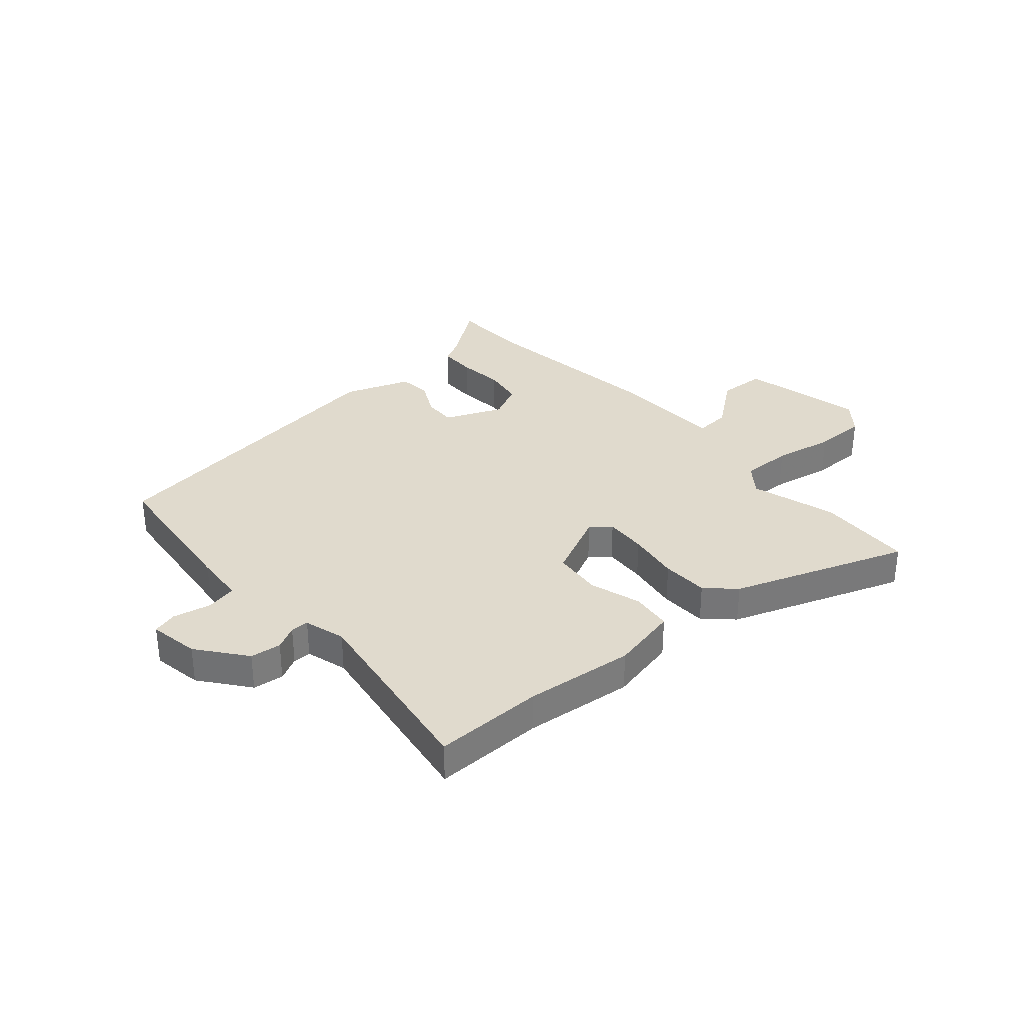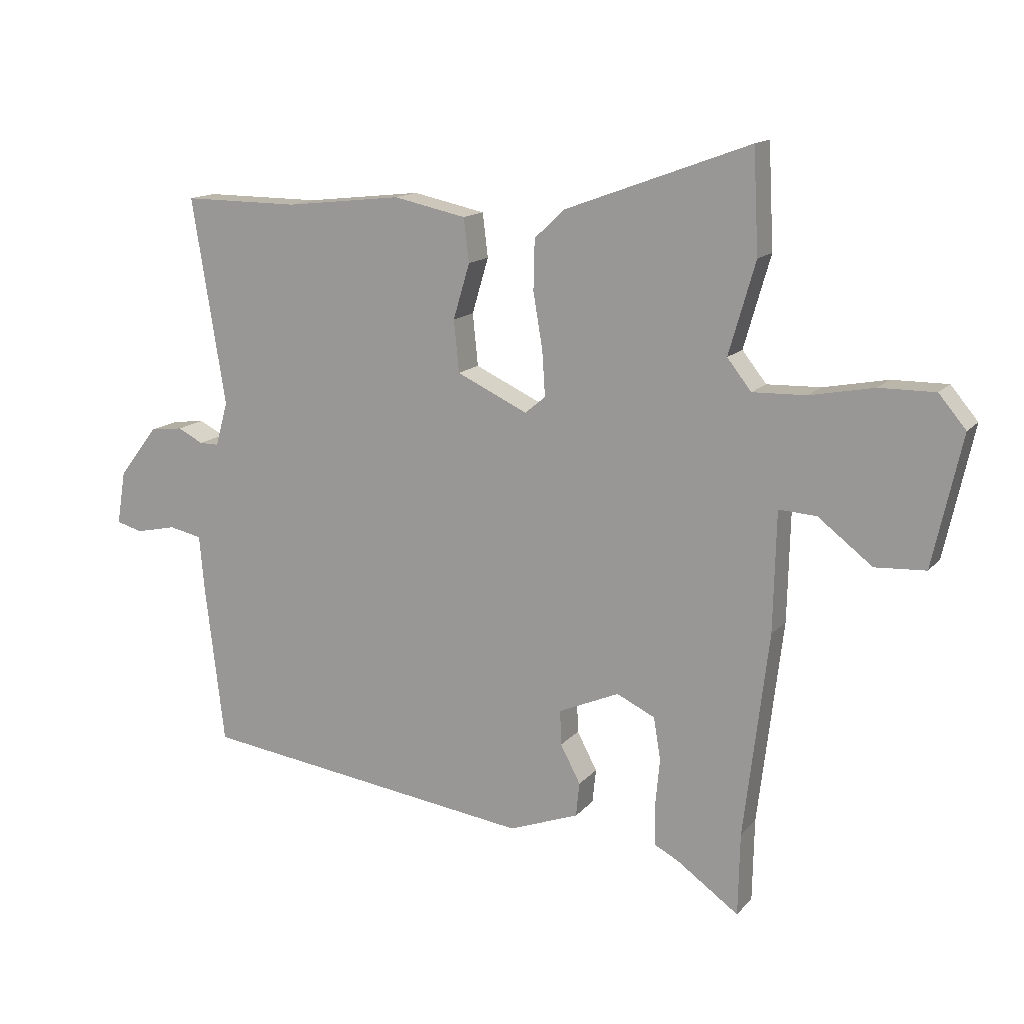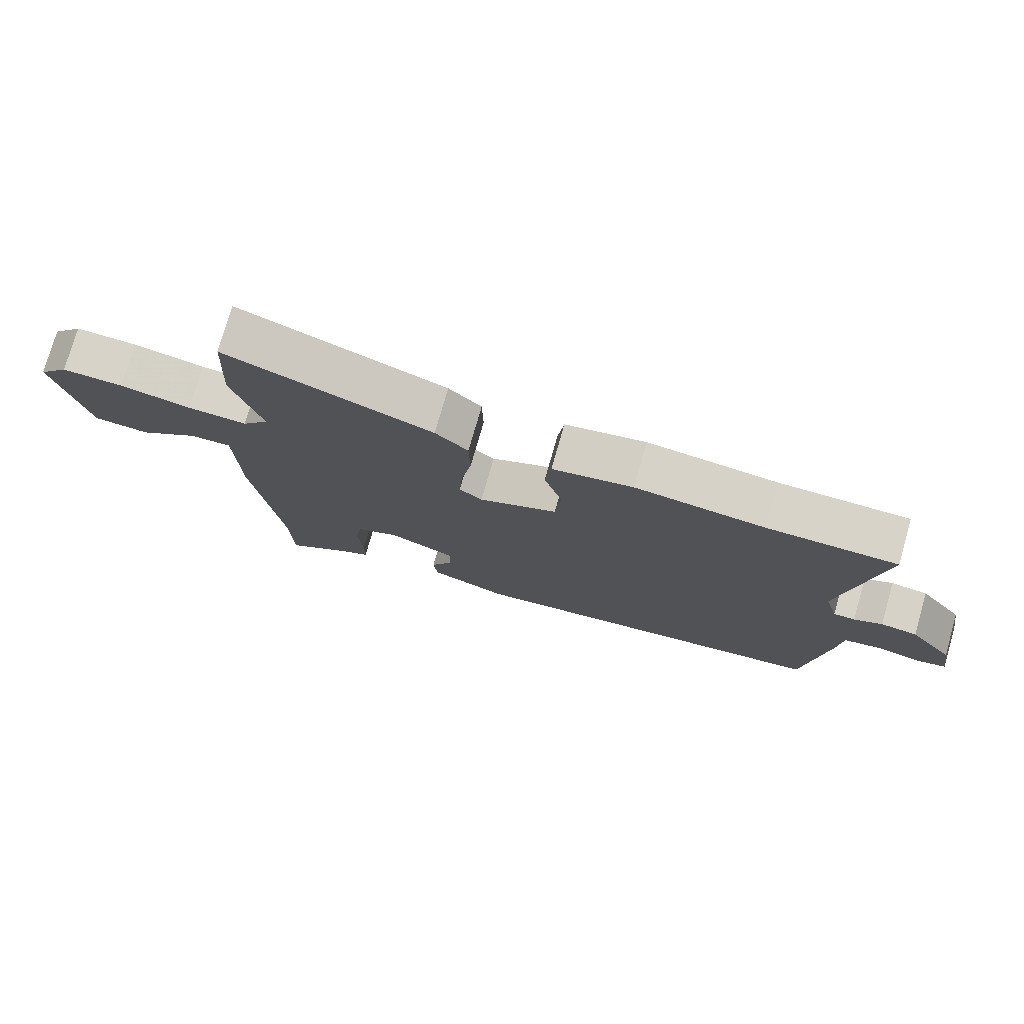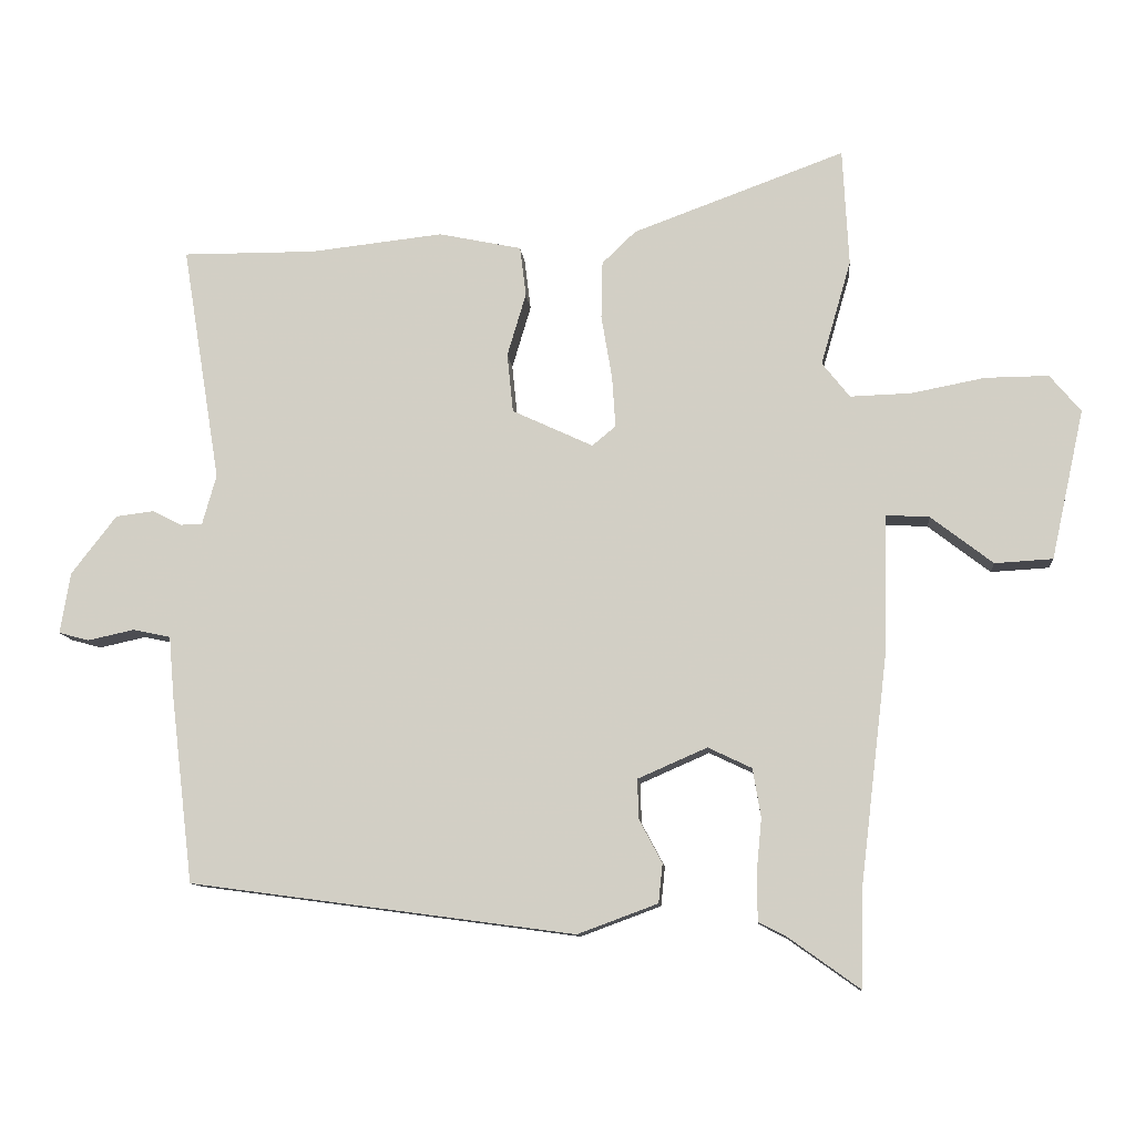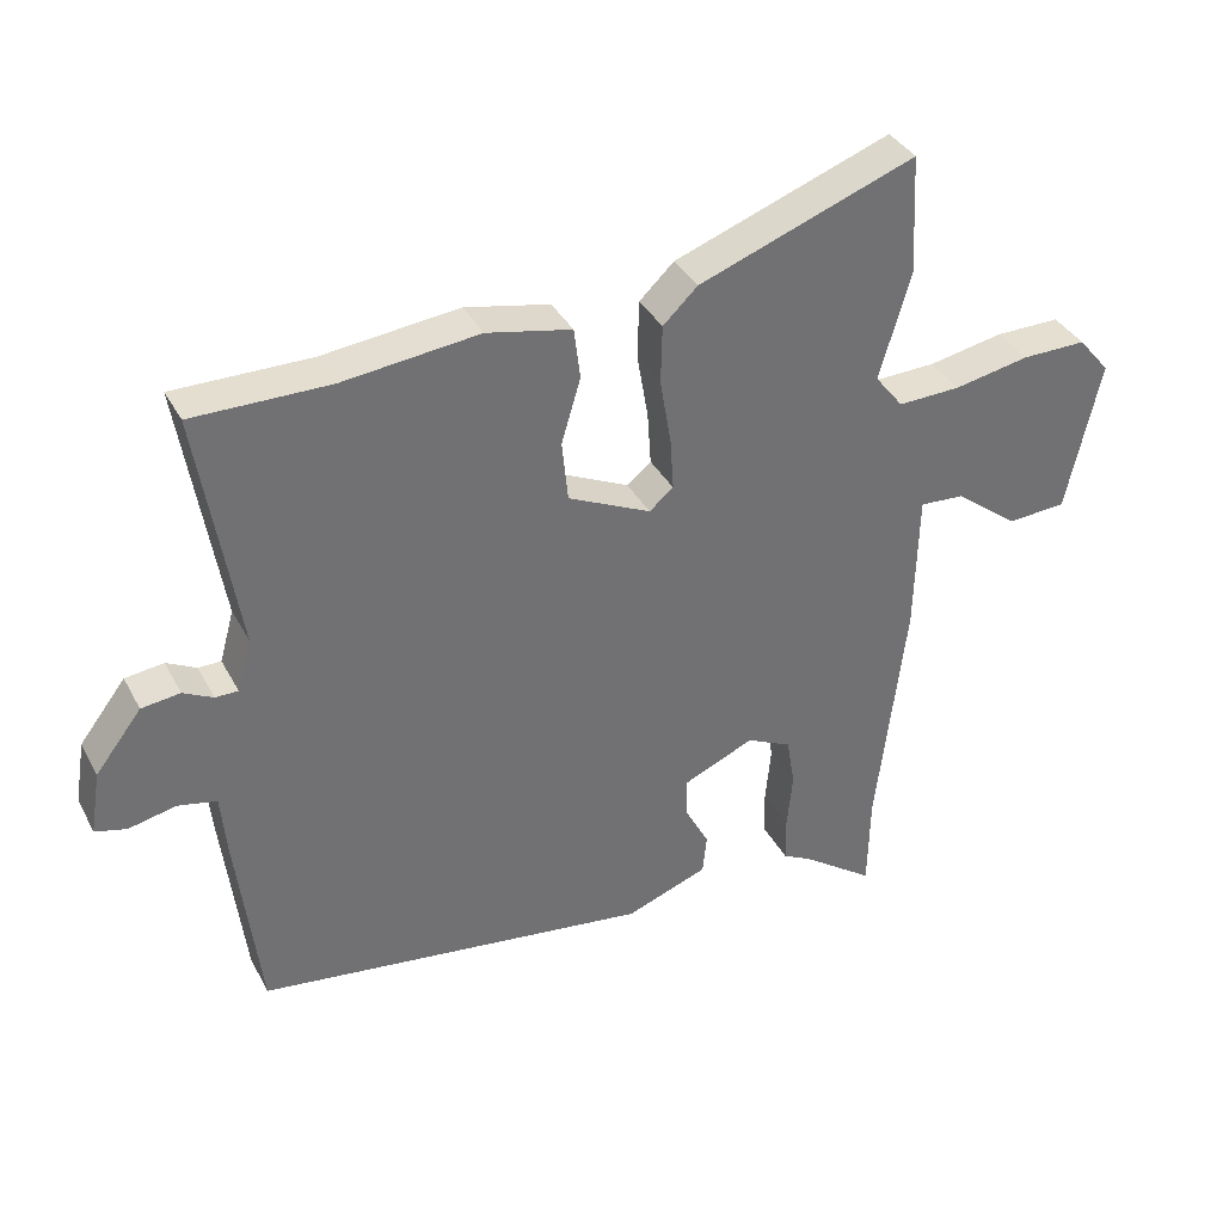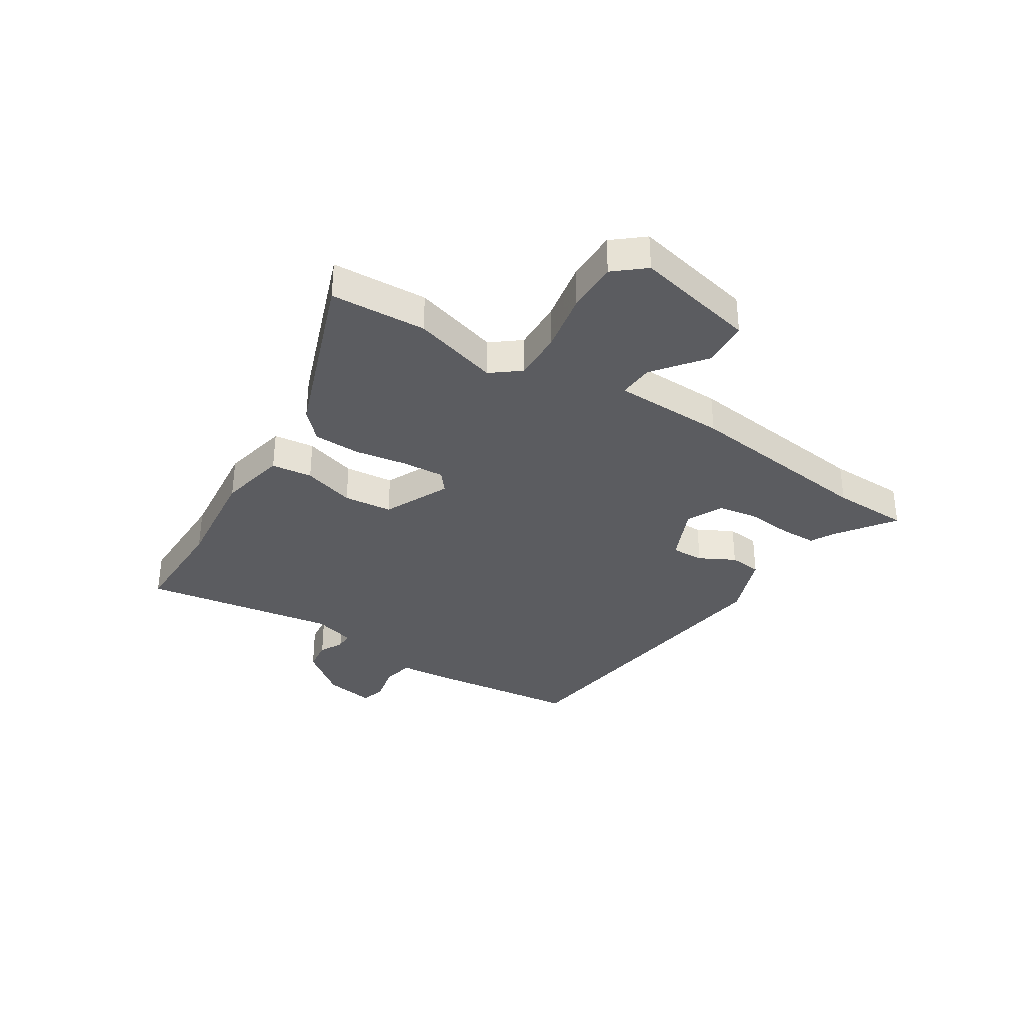
<metadata>
{"format":"obj","ext":"obj","renderer":"f3d","projection":"perspective","resolution":1024,"background":"white","views":[{"elev":33.1,"azim":-41.5,"up":"+Y"},{"elev":14.3,"azim":25.3,"up":"+Z"},{"elev":76.6,"azim":-164.0,"up":"+Z"},{"elev":-10.8,"azim":5.1,"up":"+Z"},{"elev":36.5,"azim":-25.2,"up":"+Z"},{"elev":-34.5,"azim":57.5,"up":"+Y"}]}
</metadata>
<code>
v -0.517 0.07 0.5
v -0.319 0.07 0.499
v -0.121 0.07 0.521
v 0.002 0.07 0.495
v 0.011 0.07 0.421
v -0.017 0.07 0.327
v -0.008 0.07 0.239
v 0.112 0.07 0.183
v 0.147 0.07 0.212
v 0.142 0.07 0.288
v 0.126 0.07 0.383
v 0.128 0.07 0.468
v 0.178 0.07 0.516
v 0.493 0.07 0.632
v 0.502 0.07 0.458
v 0.457 0.07 0.302
v 0.498 0.07 0.25
v 0.589 0.07 0.253
v 0.698 0.07 0.274
v 0.792 0.07 0.275
v 0.838 0.07 0.22
v 0.789 0.07 -0.002
v 0.703 0.07 -0.007
v 0.611 0.07 0.064
v 0.547 0.07 0.068
v 0.542 0.07 -0.136
v 0.5 0.07 -0.484
v 0.497 0.07 -0.624
v 0.392 0.07 -0.549
v 0.35 0.07 -0.527
v 0.349 0.07 -0.46
v 0.357 0.07 -0.377
v 0.345 0.07 -0.305
v 0.28 0.07 -0.274
v 0.177 0.07 -0.319
v 0.179 0.07 -0.378
v 0.213 0.07 -0.442
v 0.207 0.07 -0.5
v 0.088 0.07 -0.544
v -0.484 0.07 -0.467
v -0.517 0.07 -0.191
v -0.525 0.07 -0.099
v -0.581 0.07 -0.087
v -0.65 0.07 -0.102
v -0.695 0.07 -0.09
v -0.68 0.07 0.001
v -0.613 0.07 0.088
v -0.557 0.07 0.095
v -0.514 0.07 0.073
v -0.481 0.07 0.073
v -0.46 0.07 0.148
v -0.517 0 0.5
v -0.319 0 0.499
v -0.121 0 0.521
v 0.002 0 0.495
v 0.011 0 0.421
v -0.017 0 0.327
v -0.008 0 0.239
v 0.112 0 0.183
v 0.147 0 0.212
v 0.142 0 0.288
v 0.126 0 0.383
v 0.128 0 0.468
v 0.178 0 0.516
v 0.493 0 0.632
v 0.502 0 0.458
v 0.457 0 0.302
v 0.498 0 0.25
v 0.589 0 0.253
v 0.698 0 0.274
v 0.792 0 0.275
v 0.838 0 0.22
v 0.789 0 -0.002
v 0.703 0 -0.007
v 0.611 0 0.064
v 0.547 0 0.068
v 0.542 0 -0.136
v 0.5 0 -0.484
v 0.497 0 -0.624
v 0.392 0 -0.549
v 0.35 0 -0.527
v 0.349 0 -0.46
v 0.357 0 -0.377
v 0.345 0 -0.305
v 0.28 0 -0.274
v 0.177 0 -0.319
v 0.179 0 -0.378
v 0.213 0 -0.442
v 0.207 0 -0.5
v 0.088 0 -0.544
v -0.484 0 -0.467
v -0.517 0 -0.191
v -0.525 0 -0.099
v -0.581 0 -0.087
v -0.65 0 -0.102
v -0.695 0 -0.09
v -0.68 0 0.001
v -0.613 0 0.088
v -0.557 0 0.095
v -0.514 0 0.073
v -0.481 0 0.073
v -0.46 0 0.148
f 47 48 49
f 46 47 49
f 45 46 49
f 44 45 49
f 43 44 49
f 42 43 49 50
f 42 50 51
f 41 42 51
f 40 41 51
f 39 40 51
f 38 39 51
f 37 38 51
f 36 37 51
f 29 30 31 32
f 29 32 33
f 28 29 33
f 27 28 33
f 25 26 27 33
f 22 23 24
f 21 22 24
f 20 21 24
f 19 20 24
f 18 19 24
f 17 18 24 25
f 25 33 34
f 17 25 34
f 16 17 34
f 15 16 34
f 14 15 34
f 13 14 34
f 12 13 34
f 11 12 34
f 10 11 34
f 4 5 6
f 3 4 6
f 2 3 6
f 2 6 7
f 1 2 7
f 51 1 7
f 36 51 7
f 35 36 7
f 9 10 34
f 8 9 34 35
f 7 8 35
f 100 99 98
f 100 98 97
f 100 97 96
f 100 96 95
f 100 95 94
f 101 100 94 93
f 102 101 93
f 102 93 92
f 102 92 91
f 102 91 90
f 102 90 89
f 102 89 88
f 102 88 87
f 83 82 81 80
f 84 83 80
f 84 80 79
f 84 79 78
f 84 78 77 76
f 75 74 73
f 75 73 72
f 75 72 71
f 75 71 70
f 75 70 69
f 76 75 69 68
f 85 84 76
f 85 76 68
f 85 68 67
f 85 67 66
f 85 66 65
f 85 65 64
f 85 64 63
f 85 63 62
f 85 62 61
f 57 56 55
f 57 55 54
f 57 54 53
f 58 57 53
f 58 53 52
f 58 52 102
f 58 102 87
f 58 87 86
f 85 61 60
f 86 85 60 59
f 86 59 58
f 1 52 53 2
f 2 53 54 3
f 3 54 55 4
f 4 55 56 5
f 5 56 57 6
f 6 57 58 7
f 7 58 59 8
f 8 59 60 9
f 9 60 61 10
f 10 61 62 11
f 11 62 63 12
f 12 63 64 13
f 13 64 65 14
f 14 65 66 15
f 15 66 67 16
f 16 67 68 17
f 17 68 69 18
f 18 69 70 19
f 19 70 71 20
f 20 71 72 21
f 21 72 73 22
f 22 73 74 23
f 23 74 75 24
f 24 75 76 25
f 25 76 77 26
f 26 77 78 27
f 27 78 79 28
f 28 79 80 29
f 29 80 81 30
f 30 81 82 31
f 31 82 83 32
f 32 83 84 33
f 33 84 85 34
f 34 85 86 35
f 35 86 87 36
f 36 87 88 37
f 37 88 89 38
f 38 89 90 39
f 39 90 91 40
f 40 91 92 41
f 41 92 93 42
f 42 93 94 43
f 43 94 95 44
f 44 95 96 45
f 45 96 97 46
f 46 97 98 47
f 47 98 99 48
f 48 99 100 49
f 49 100 101 50
f 50 101 102 51
f 51 102 52 1

</code>
